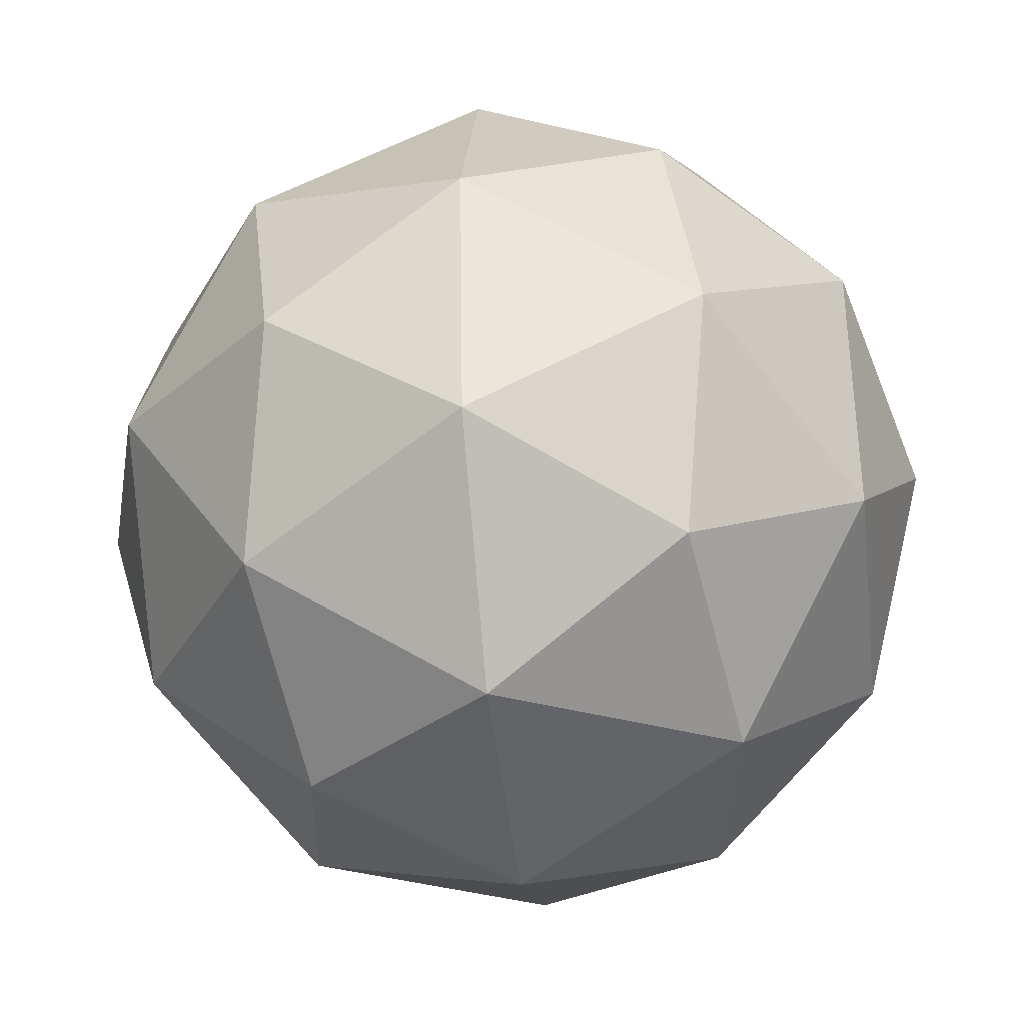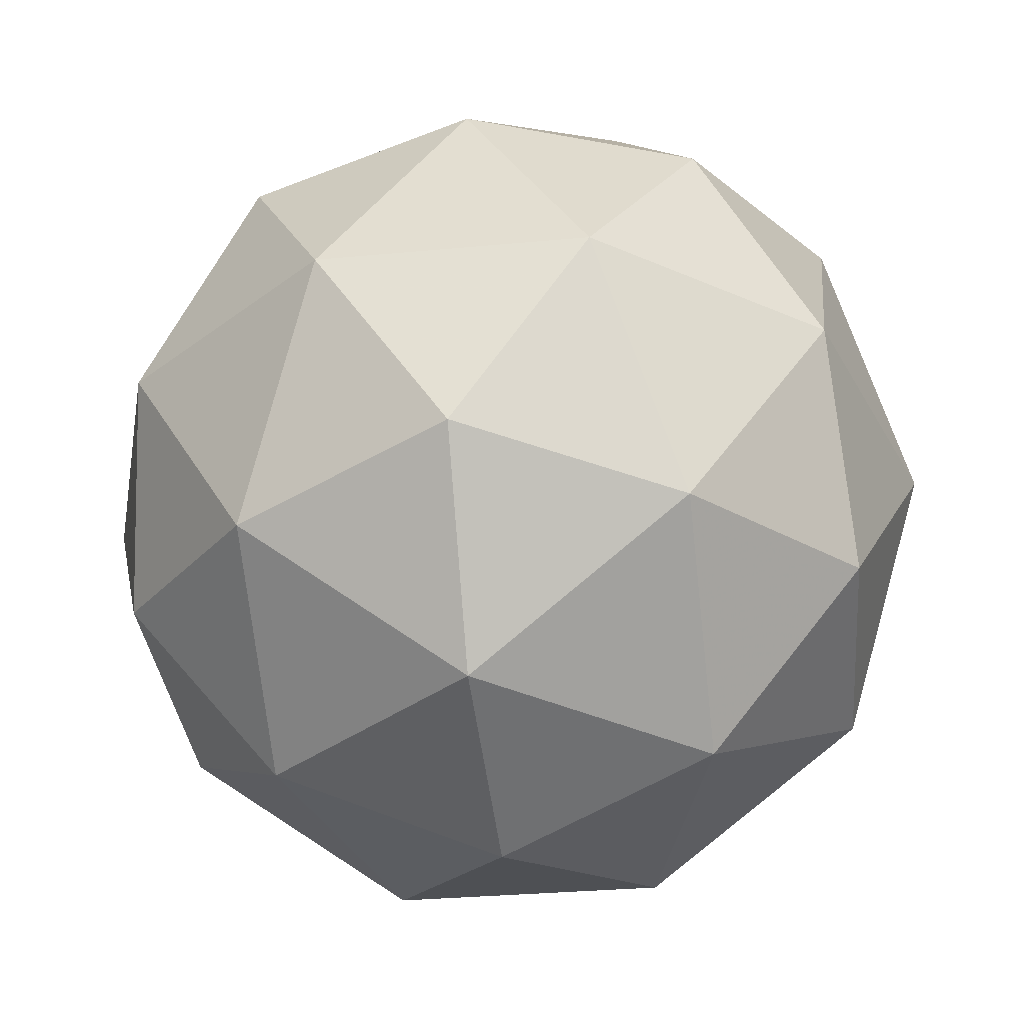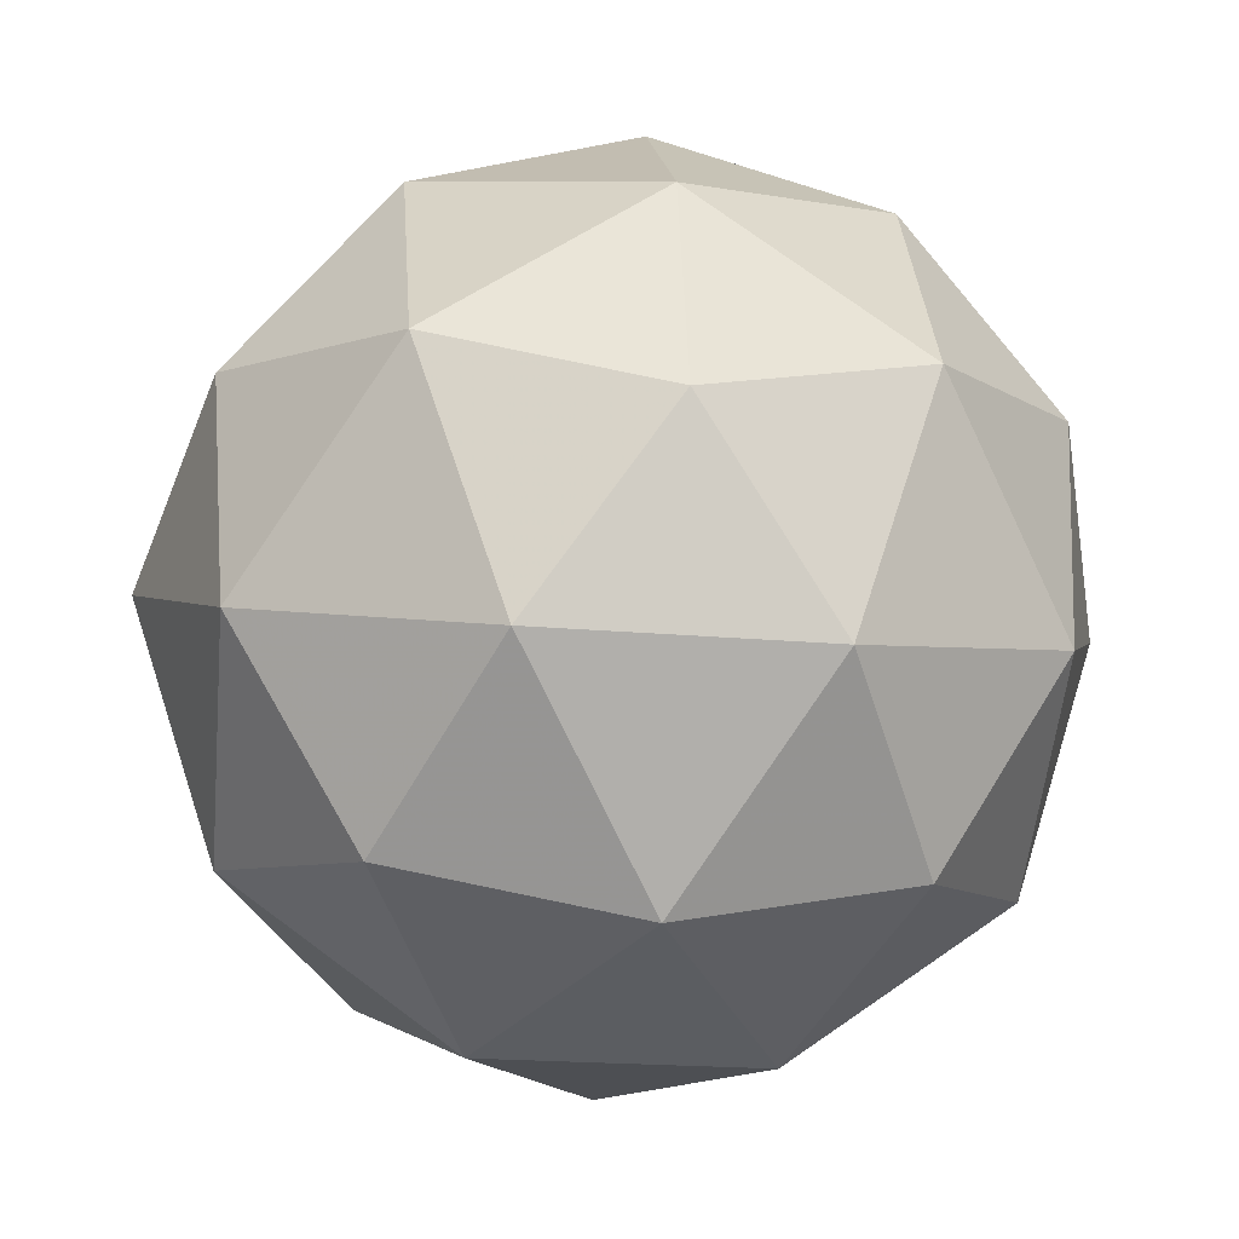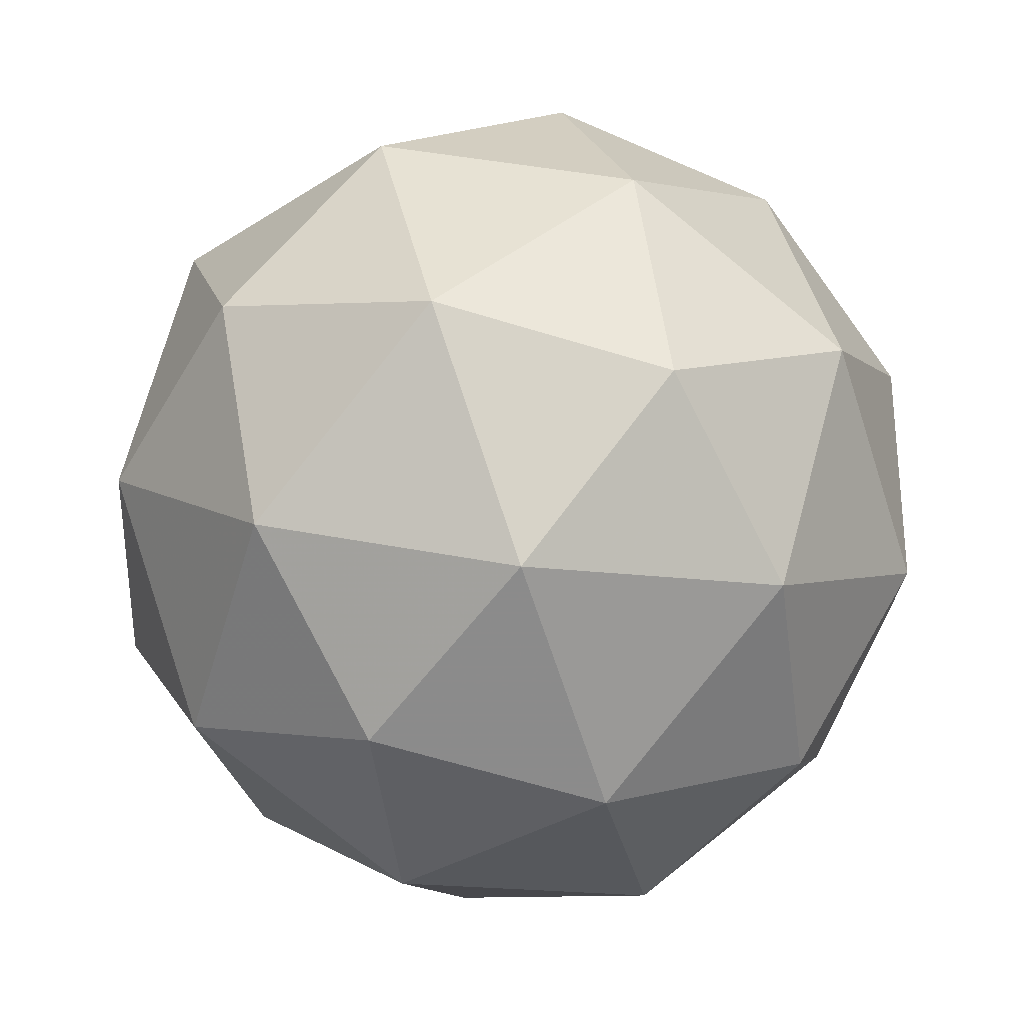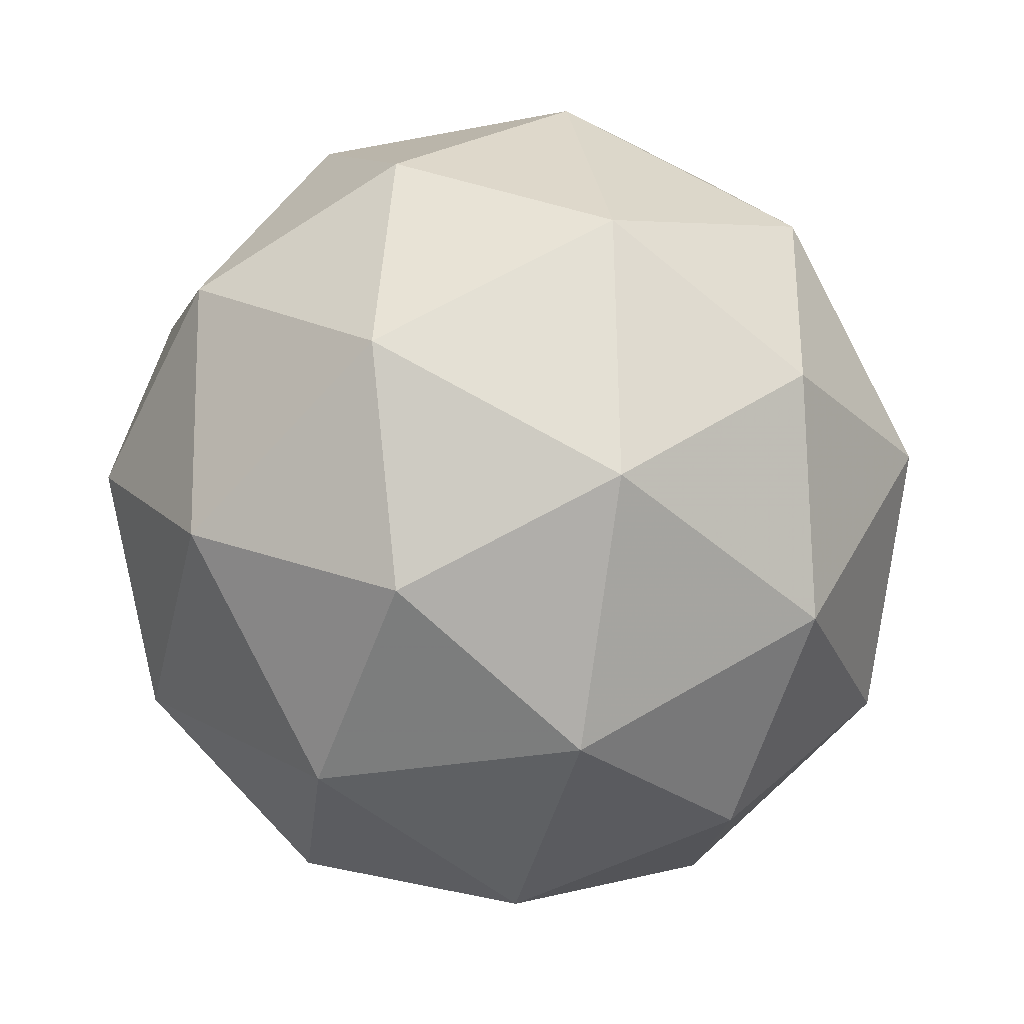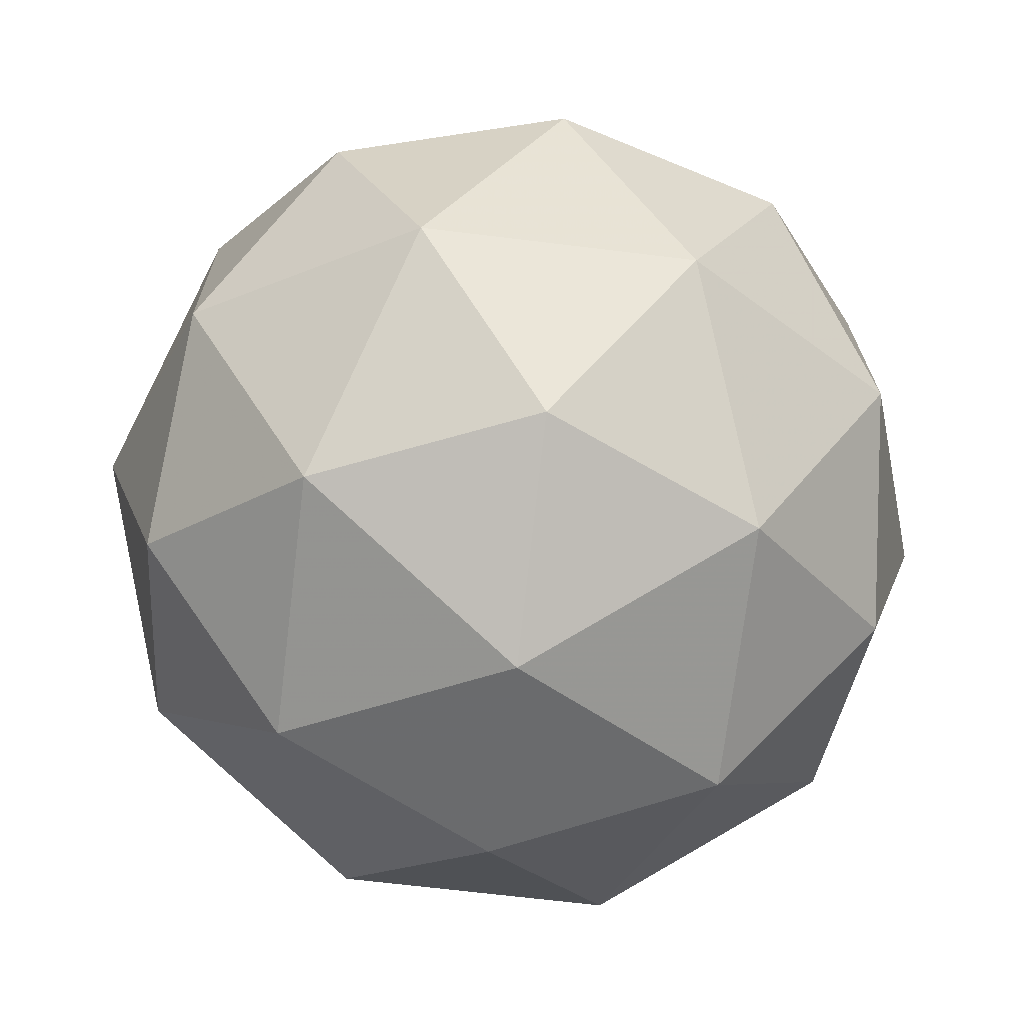
<metadata>
{"format":"obj","ext":"obj","renderer":"f3d","projection":"perspective","resolution":1024,"background":"white","views":[{"elev":45.6,"azim":19.8,"up":"+Y"},{"elev":-45.4,"azim":-109.9,"up":"+Z"},{"elev":65.0,"azim":169.8,"up":"+Z"},{"elev":4.5,"azim":-173.2,"up":"+Z"},{"elev":8.8,"azim":-172.8,"up":"+Y"},{"elev":-46.0,"azim":-124.5,"up":"+Z"}]}
</metadata>
<code>
v 243.8 -55.37 -302.8
v 243.8 -55.34 -302.8
v 243.8 -55.41 -302.8
v 243.8 -55.4 -302.9
v 243.9 -55.33 -302.9
v 243.8 -55.29 -302.8
v 243.7 -55.35 -302.8
v 243.7 -55.39 -302.9
v 243.8 -55.34 -302.9
v 243.8 -55.27 -302.9
v 243.8 -55.27 -302.8
v 243.7 -55.31 -302.9
v 243.8 -55.4 -302.8
v 243.8 -55.36 -302.8
v 243.8 -55.38 -302.8
v 243.8 -55.31 -302.8
v 243.8 -55.33 -302.8
v 243.8 -55.4 -302.8
v 243.8 -55.42 -302.8
v 243.9 -55.35 -302.8
v 243.9 -55.37 -302.9
v 243.9 -55.3 -302.8
v 243.8 -55.3 -302.8
v 243.8 -55.27 -302.8
v 243.7 -55.39 -302.8
v 243.7 -55.34 -302.8
v 243.8 -55.41 -302.9
v 243.8 -55.41 -302.8
v 243.8 -55.33 -302.9
v 243.8 -55.38 -302.9
v 243.8 -55.27 -302.8
v 243.8 -55.29 -302.9
v 243.7 -55.31 -302.8
v 243.7 -55.37 -302.8
v 243.8 -55.37 -302.9
v 243.8 -55.3 -302.9
v 243.8 -55.26 -302.8
v 243.7 -55.33 -302.8
v 243.7 -55.28 -302.8
v 243.7 -55.35 -302.9
v 243.8 -55.32 -302.9
v 243.8 -55.28 -302.9
f 1 14 13
f 2 14 16
f 1 13 18
f 1 18 20
f 1 20 17
f 2 16 23
f 3 15 25
f 4 19 27
f 5 21 29
f 6 22 31
f 2 23 26
f 3 25 28
f 4 27 30
f 5 29 32
f 6 31 24
f 7 33 38
f 8 34 40
f 9 35 41
f 10 36 42
f 11 37 39
f 39 42 12
f 39 37 42
f 37 10 42
f 42 41 12
f 42 36 41
f 36 9 41
f 41 40 12
f 41 35 40
f 35 8 40
f 40 38 12
f 40 34 38
f 34 7 38
f 38 39 12
f 38 33 39
f 33 11 39
f 24 37 11
f 24 31 37
f 31 10 37
f 32 36 10
f 32 29 36
f 29 9 36
f 30 35 9
f 30 27 35
f 27 8 35
f 28 34 8
f 28 25 34
f 25 7 34
f 26 33 7
f 26 23 33
f 23 11 33
f 31 32 10
f 31 22 32
f 22 5 32
f 29 30 9
f 29 21 30
f 21 4 30
f 27 28 8
f 27 19 28
f 19 3 28
f 25 26 7
f 25 15 26
f 15 2 26
f 23 24 11
f 23 16 24
f 16 6 24
f 17 22 6
f 17 20 22
f 20 5 22
f 20 21 5
f 20 18 21
f 18 4 21
f 18 19 4
f 18 13 19
f 13 3 19
f 16 17 6
f 16 14 17
f 14 1 17
f 13 15 3
f 13 14 15
f 14 2 15

</code>
